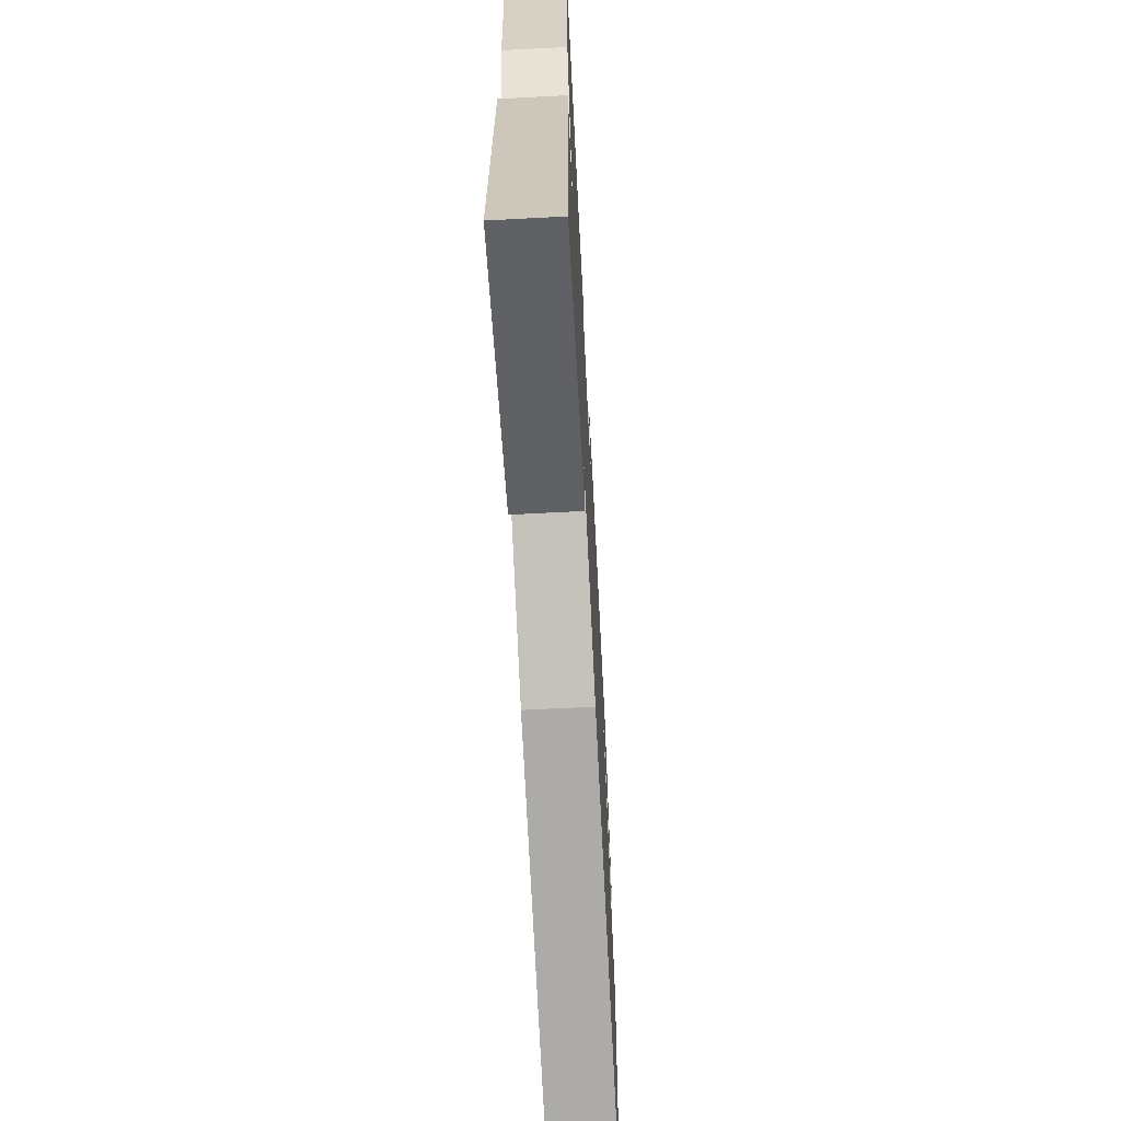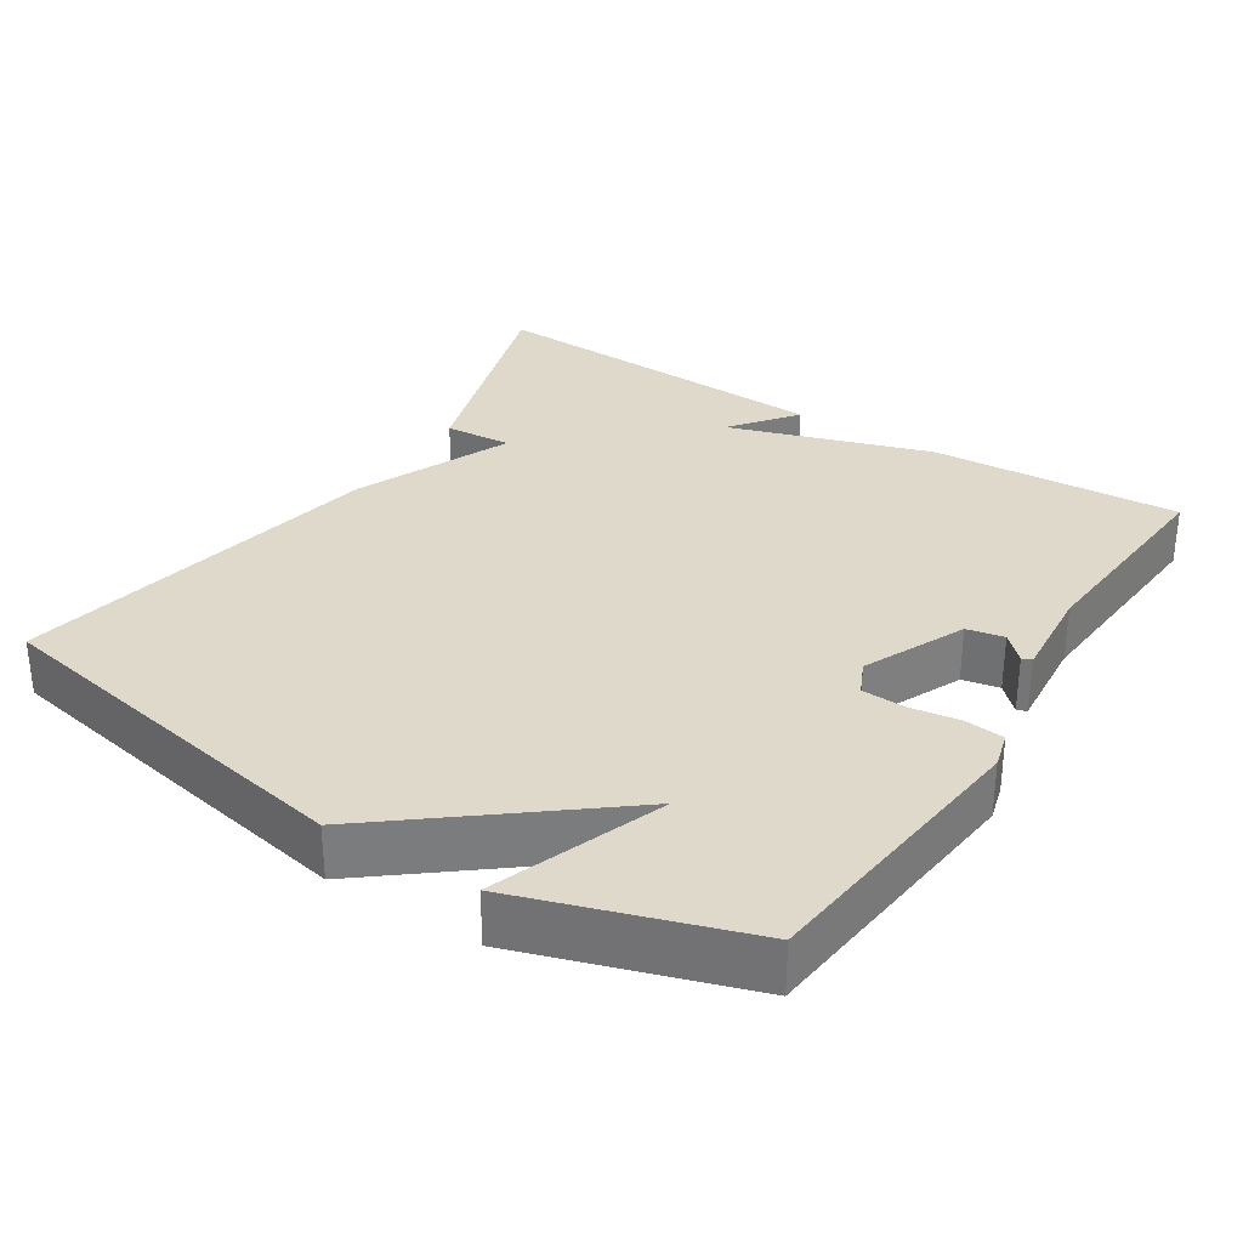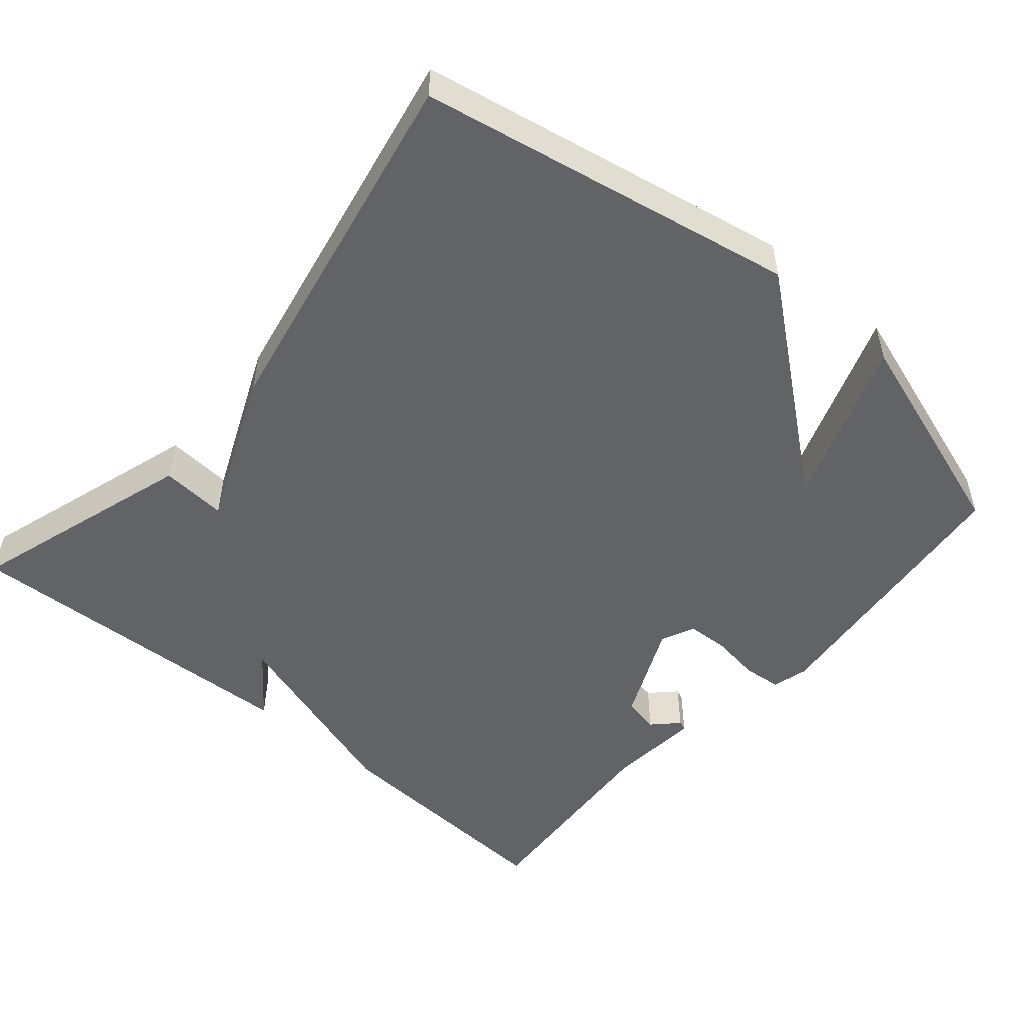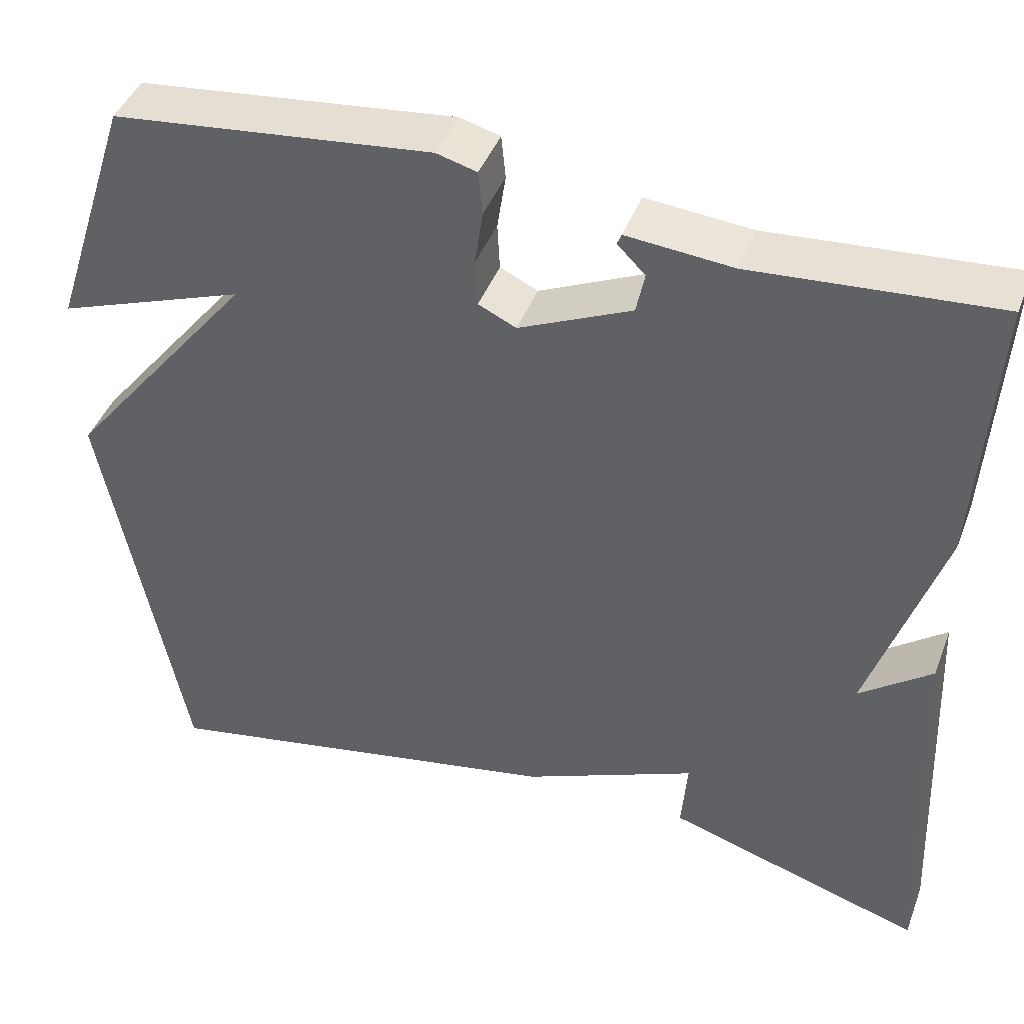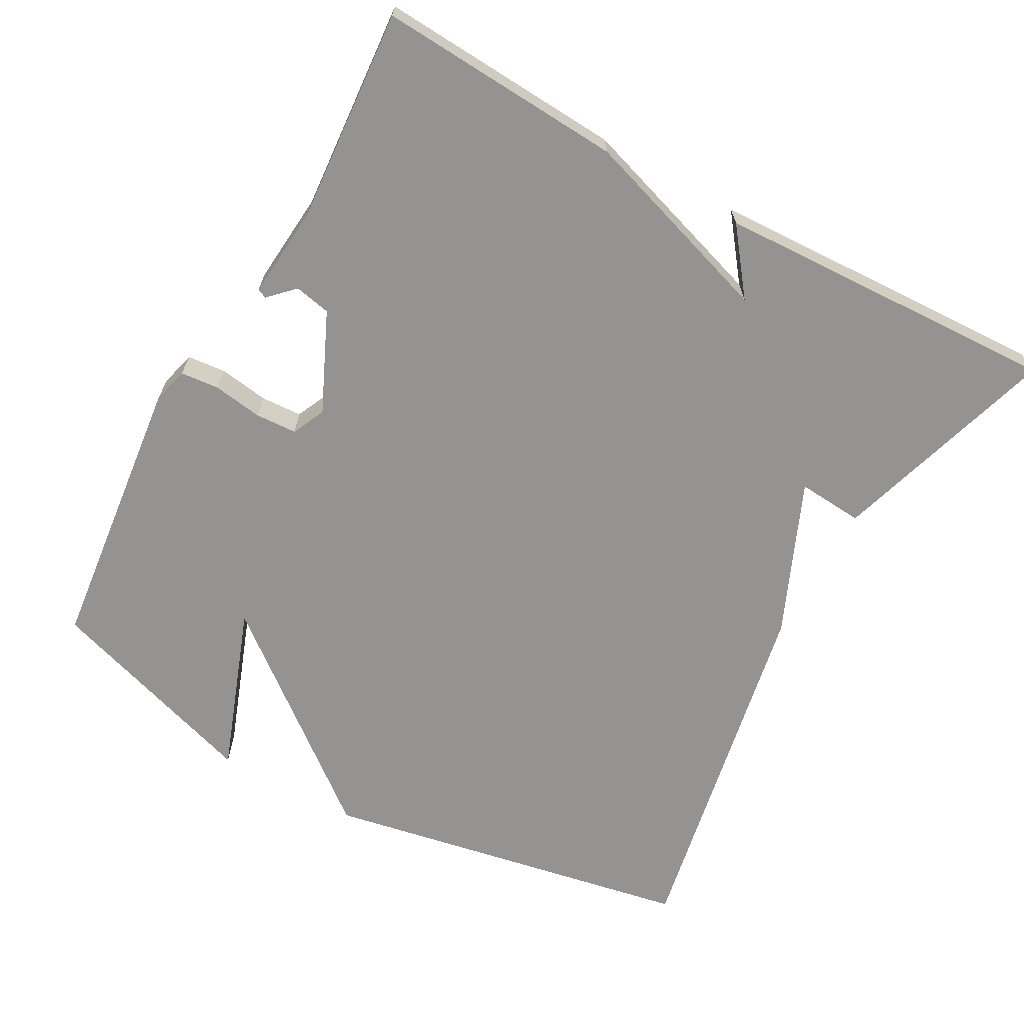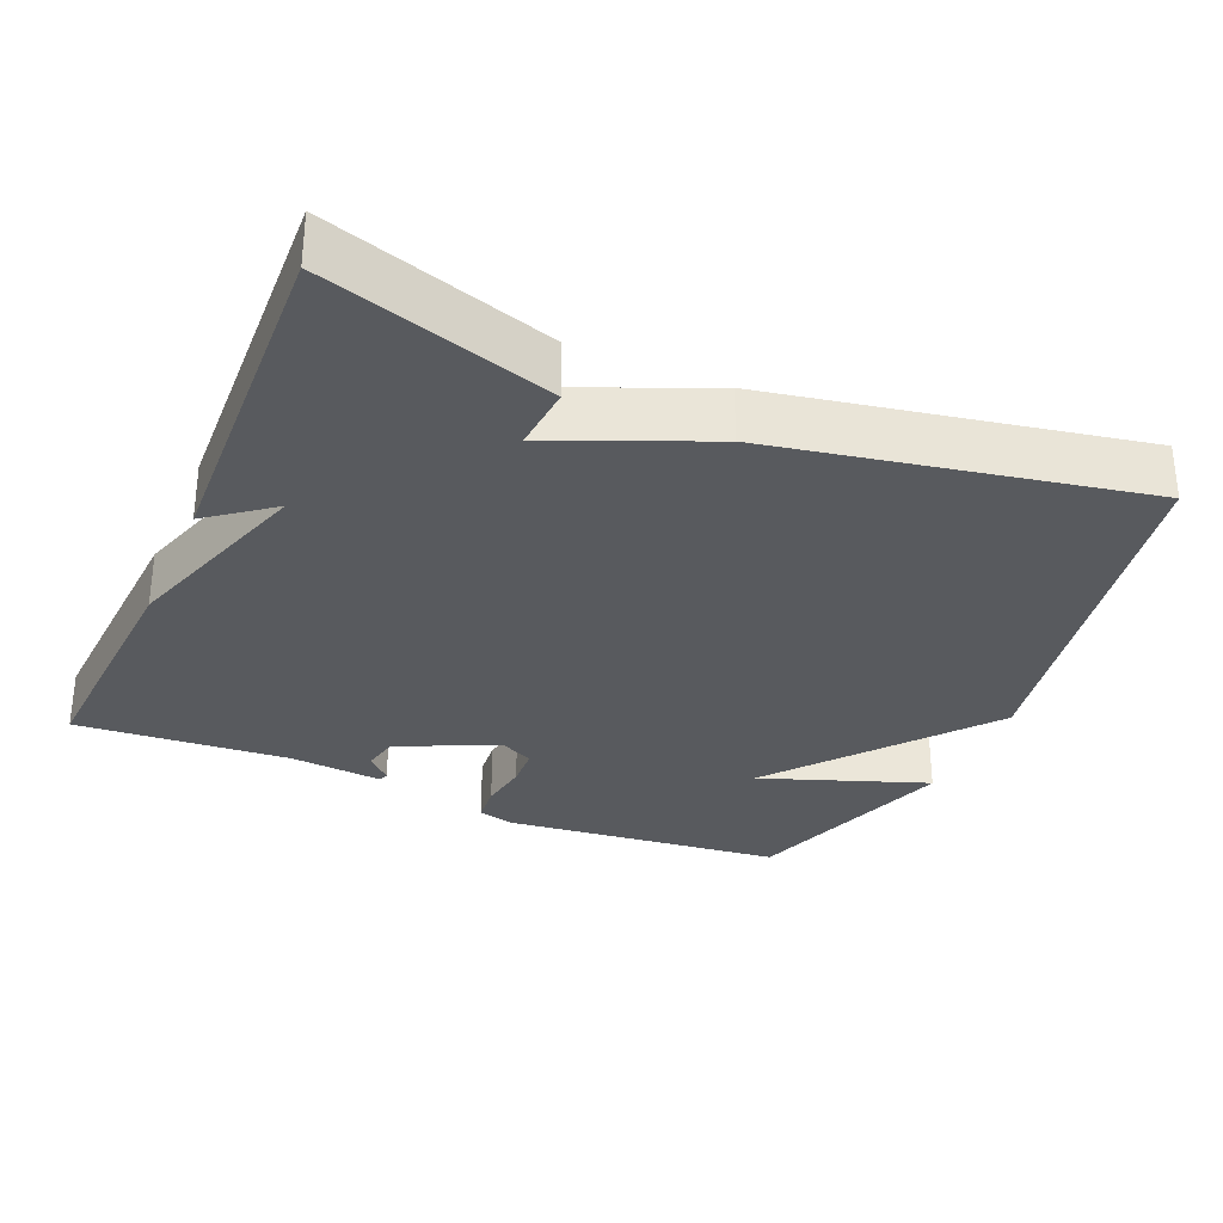
<metadata>
{"format":"obj","ext":"obj","renderer":"f3d","projection":"perspective","resolution":1024,"background":"white","views":[{"elev":-65.6,"azim":93.0,"up":"+Z"},{"elev":31.7,"azim":-57.4,"up":"+Y"},{"elev":-50.8,"azim":-130.6,"up":"+Y"},{"elev":43.1,"azim":20.1,"up":"+Z"},{"elev":-66.8,"azim":61.1,"up":"+Y"},{"elev":-31.0,"azim":156.6,"up":"+Y"}]}
</metadata>
<code>
v 0.5 0.07 0.5
v 0.48 0.07 0.169
v 0.394 0.07 -0.097
v 0.48 0.07 -0.031
v 0.5 0.07 -0.5
v 0.193 0.07 -0.405
v 0.2 0.07 -0.316
v -0.007 0.07 -0.405
v -0.5 0.07 -0.5
v -0.596 0.07 0.006
v -0.371 0.07 0.288
v -0.596 0.07 0.206
v -0.5 0.07 0.5
v -0.121 0.07 0.542
v -0.073 0.07 0.529
v -0.068 0.07 0.477
v -0.078 0.07 0.41
v -0.075 0.07 0.354
v -0.03 0.07 0.333
v 0.104 0.07 0.394
v 0.114 0.07 0.443
v 0.081 0.07 0.476
v 0.086 0.07 0.489
v 0.212 0.07 0.478
v 0.5 0 0.5
v 0.48 0 0.169
v 0.394 0 -0.097
v 0.48 0 -0.031
v 0.5 0 -0.5
v 0.193 0 -0.405
v 0.2 0 -0.316
v -0.007 0 -0.405
v -0.5 0 -0.5
v -0.596 0 0.006
v -0.371 0 0.288
v -0.596 0 0.206
v -0.5 0 0.5
v -0.121 0 0.542
v -0.073 0 0.529
v -0.068 0 0.477
v -0.078 0 0.41
v -0.075 0 0.354
v -0.03 0 0.333
v 0.104 0 0.394
v 0.114 0 0.443
v 0.081 0 0.476
v 0.086 0 0.489
v 0.212 0 0.478
f 21 22 23 24
f 1 2 3
f 24 1 3
f 21 24 3
f 20 21 3
f 19 20 3
f 18 19 3
f 15 16 17
f 14 15 17
f 13 14 17
f 12 13 17
f 11 12 17
f 11 17 18
f 11 18 3
f 10 11 3
f 9 10 3
f 8 9 3
f 7 8 3
f 5 6 7
f 4 5 7
f 3 4 7
f 48 47 46 45
f 27 26 25
f 27 25 48
f 27 48 45
f 27 45 44
f 27 44 43
f 27 43 42
f 41 40 39
f 41 39 38
f 41 38 37
f 41 37 36
f 41 36 35
f 42 41 35
f 27 42 35
f 27 35 34
f 27 34 33
f 27 33 32
f 27 32 31
f 31 30 29
f 31 29 28
f 31 28 27
f 1 25 26 2
f 2 26 27 3
f 3 27 28 4
f 4 28 29 5
f 5 29 30 6
f 6 30 31 7
f 7 31 32 8
f 8 32 33 9
f 9 33 34 10
f 10 34 35 11
f 11 35 36 12
f 12 36 37 13
f 13 37 38 14
f 14 38 39 15
f 15 39 40 16
f 16 40 41 17
f 17 41 42 18
f 18 42 43 19
f 19 43 44 20
f 20 44 45 21
f 21 45 46 22
f 22 46 47 23
f 23 47 48 24
f 24 48 25 1

</code>
